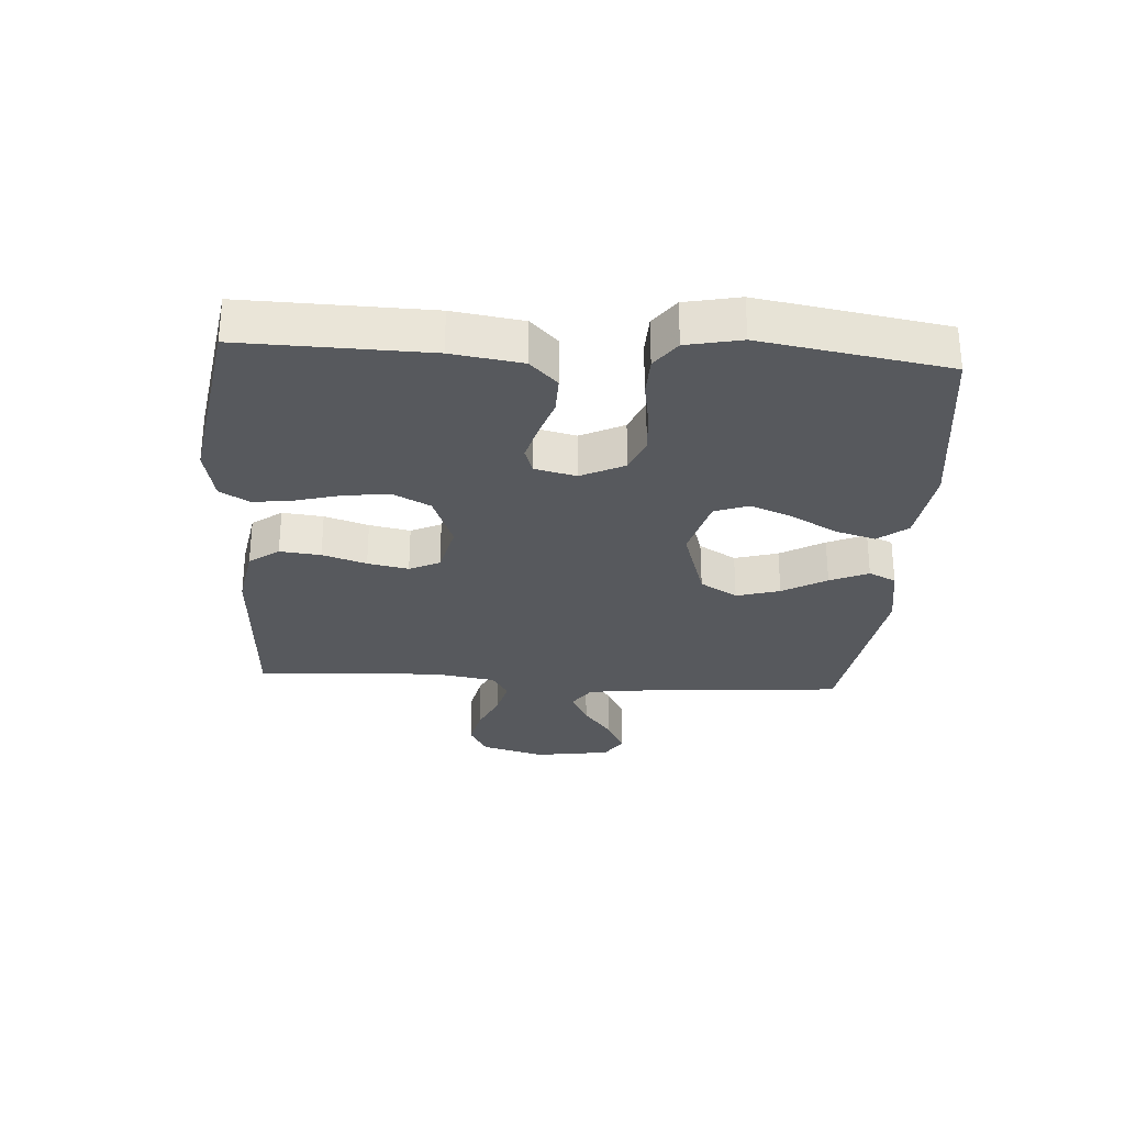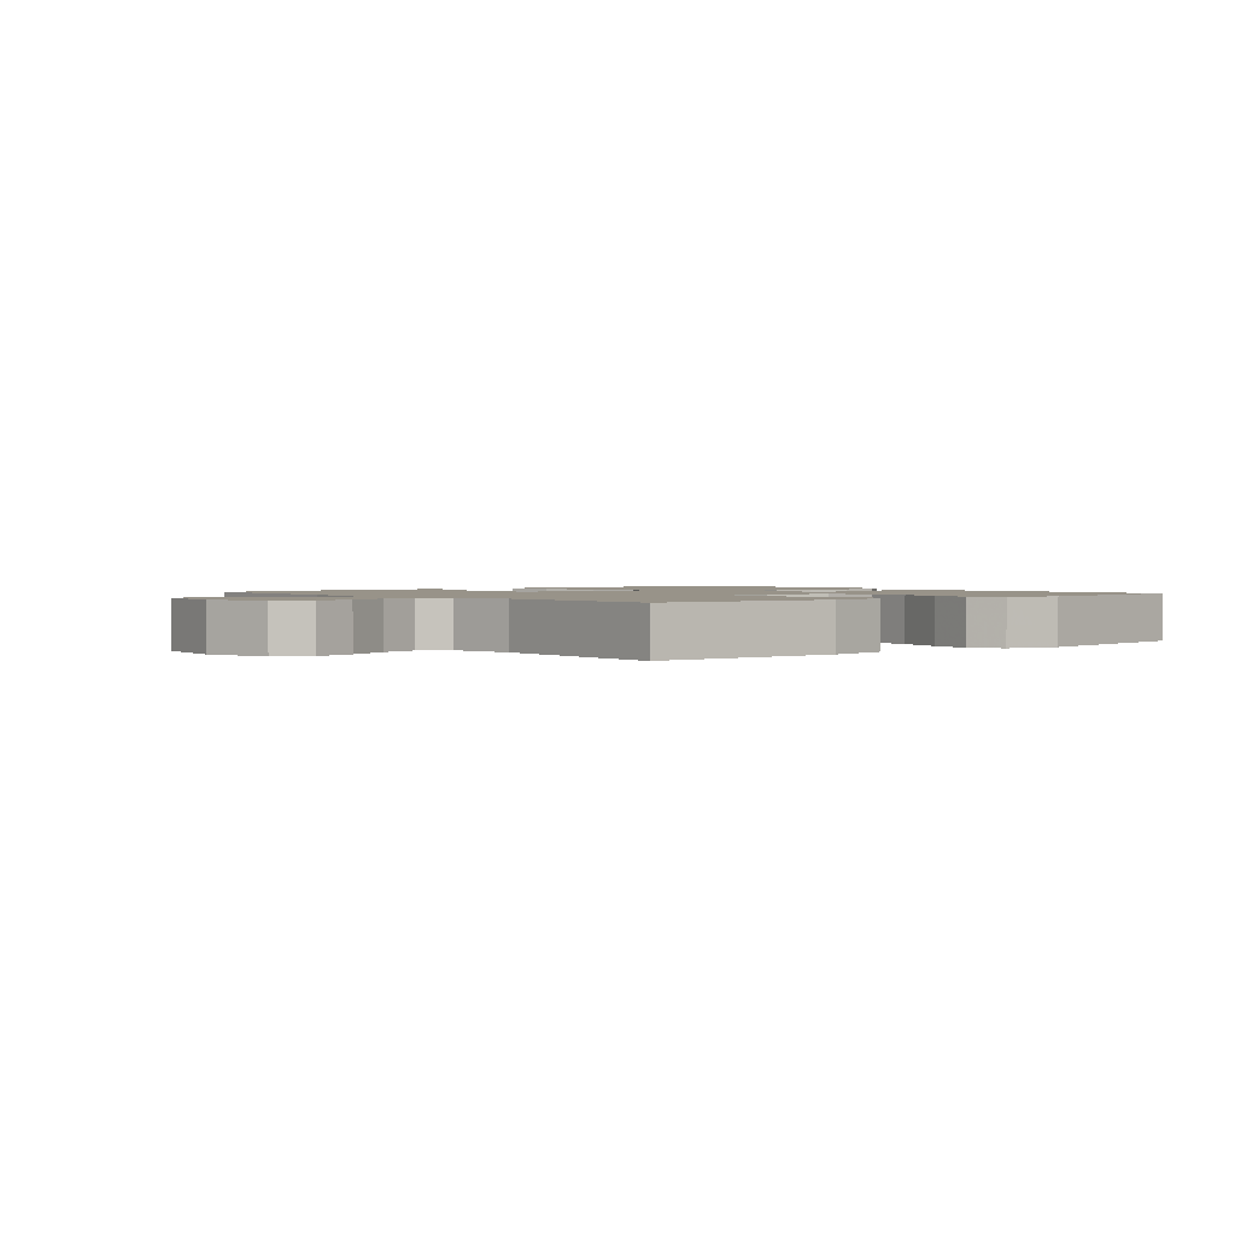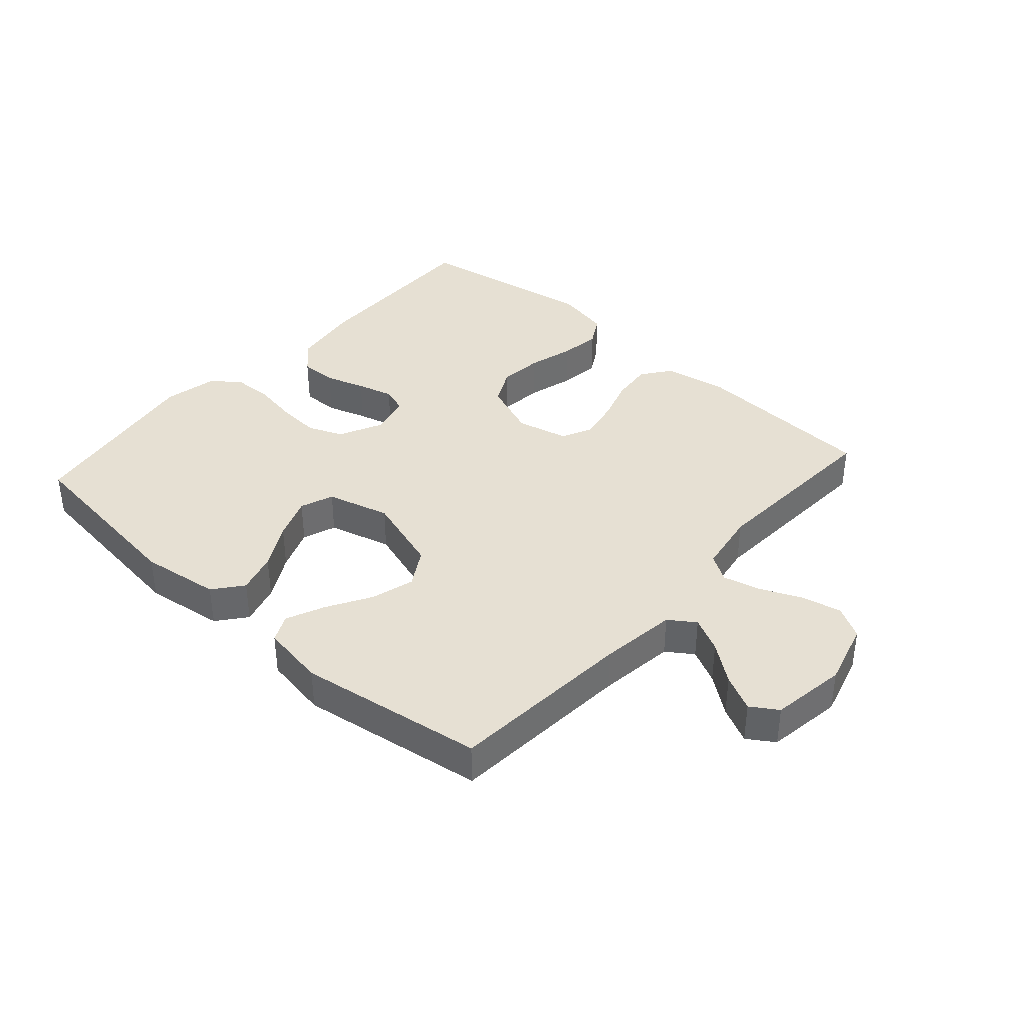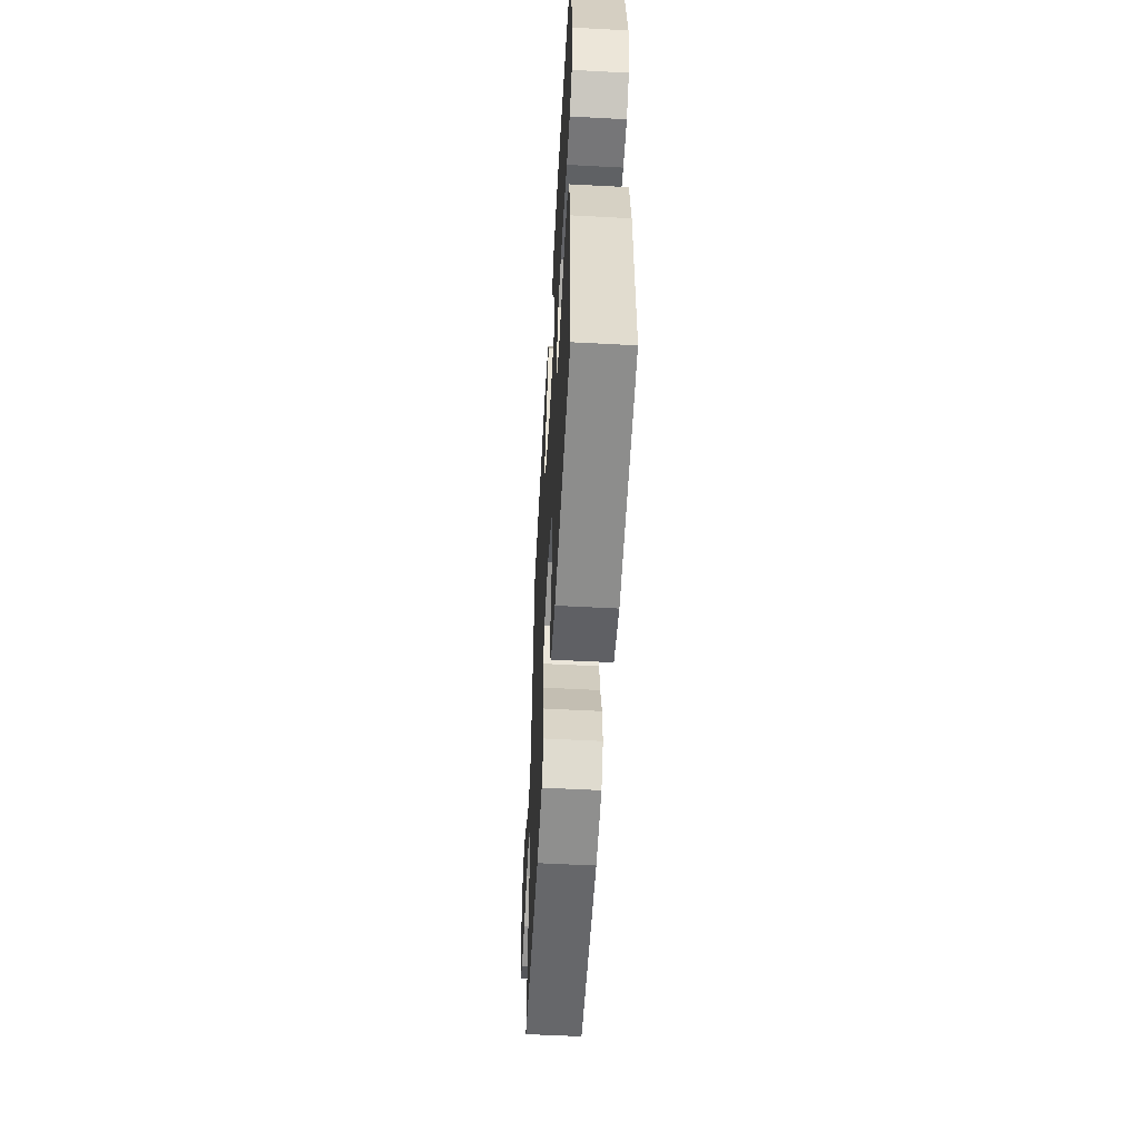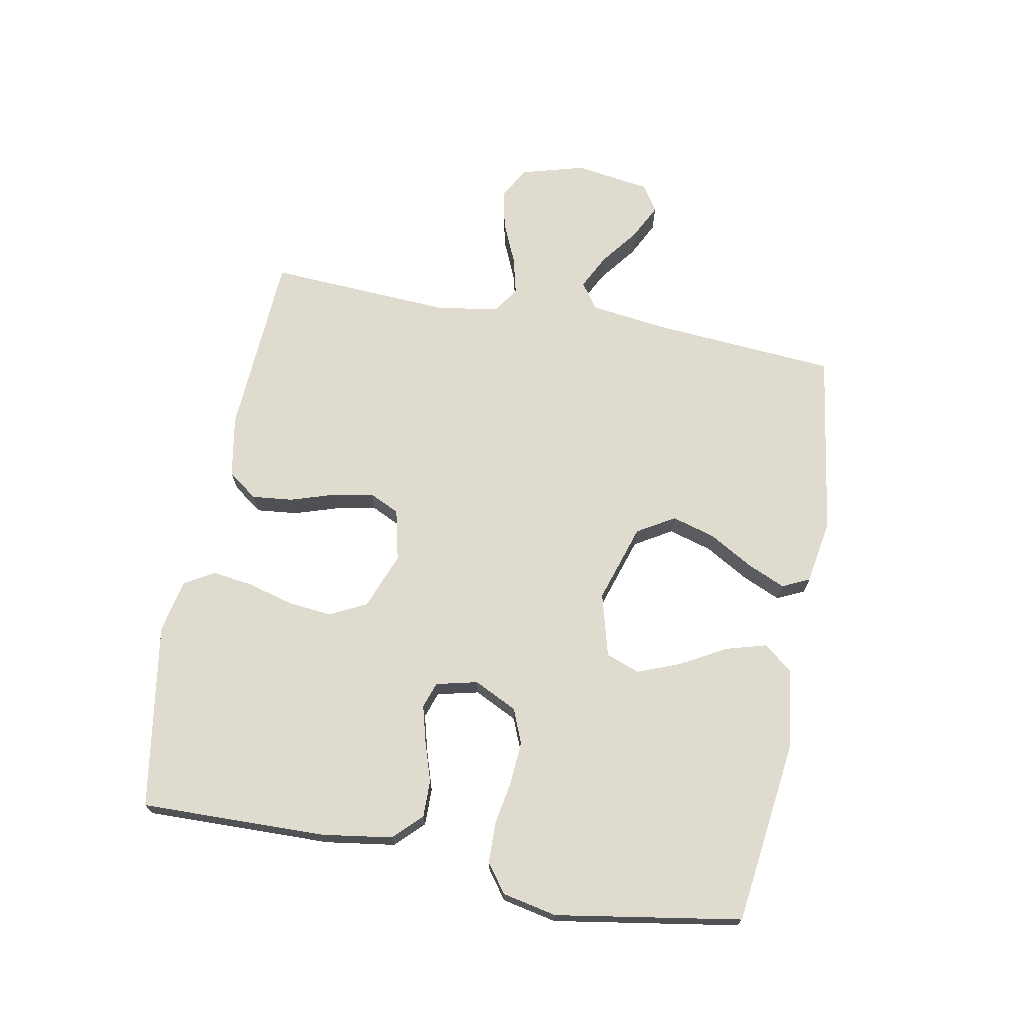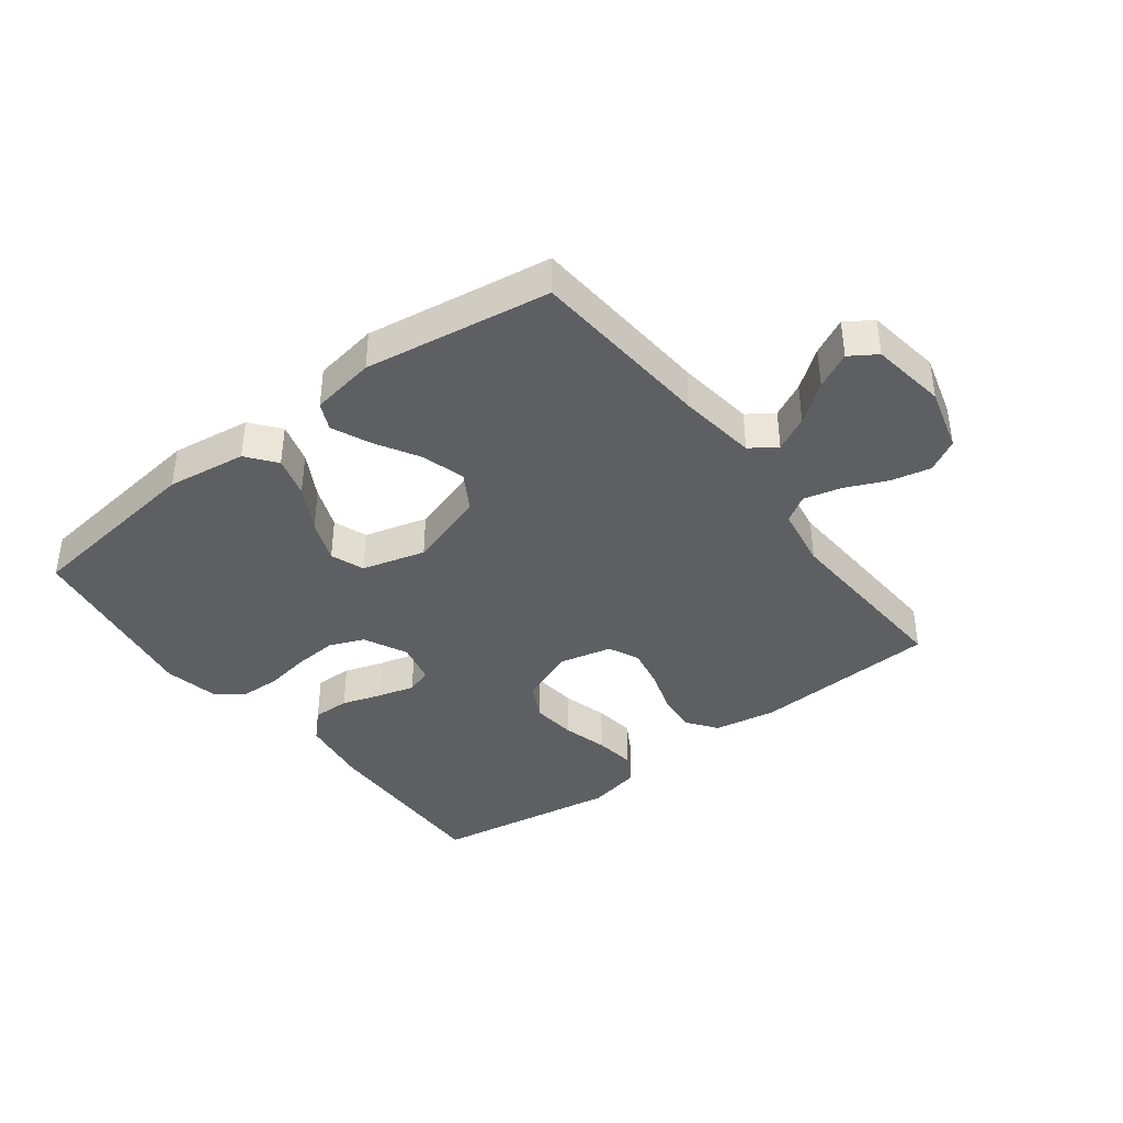
<metadata>
{"format":"obj","ext":"obj","renderer":"f3d","projection":"perspective","resolution":1024,"background":"white","views":[{"elev":-29.1,"azim":-93.7,"up":"+Y"},{"elev":1.6,"azim":140.1,"up":"+Y"},{"elev":38.3,"azim":41.8,"up":"+Y"},{"elev":-55.1,"azim":-93.2,"up":"+Z"},{"elev":70.3,"azim":-79.2,"up":"+Y"},{"elev":-39.7,"azim":37.4,"up":"+Y"}]}
</metadata>
<code>
v 0.5 0.07 -0.5
v 0.2 0.07 -0.516
v 0.099 0.07 -0.498
v 0.064 0.07 -0.45
v 0.071 0.07 -0.384
v 0.094 0.07 -0.313
v 0.107 0.07 -0.247
v 0.084 0.07 -0.198
v 0 0.07 -0.178
v -0.091 0.07 -0.213
v -0.121 0.07 -0.272
v -0.114 0.07 -0.343
v -0.094 0.07 -0.417
v -0.085 0.07 -0.483
v -0.113 0.07 -0.531
v -0.2 0.07 -0.549
v -0.5 0.07 -0.5
v -0.493 0.07 -0.2
v -0.476 0.07 -0.087
v -0.432 0.07 -0.043
v -0.372 0.07 -0.044
v -0.308 0.07 -0.065
v -0.249 0.07 -0.081
v -0.207 0.07 -0.067
v -0.191 0.07 0
v -0.225 0.07 0.07
v -0.281 0.07 0.093
v -0.351 0.07 0.088
v -0.422 0.07 0.076
v -0.486 0.07 0.078
v -0.532 0.07 0.112
v -0.55 0.07 0.2
v -0.5 0.07 0.5
v -0.2 0.07 0.537
v -0.072 0.07 0.519
v -0.035 0.07 0.472
v -0.054 0.07 0.406
v -0.095 0.07 0.333
v -0.122 0.07 0.264
v -0.102 0.07 0.21
v 0 0.07 0.182
v 0.127 0.07 0.222
v 0.163 0.07 0.282
v 0.143 0.07 0.352
v 0.102 0.07 0.423
v 0.075 0.07 0.485
v 0.096 0.07 0.529
v 0.2 0.07 0.546
v 0.5 0.07 0.5
v 0.522 0.07 0.2
v 0.538 0.07 0.075
v 0.58 0.07 0.046
v 0.636 0.07 0.074
v 0.698 0.07 0.121
v 0.756 0.07 0.15
v 0.799 0.07 0.122
v 0.817 0.07 0
v 0.788 0.07 -0.103
v 0.736 0.07 -0.132
v 0.672 0.07 -0.118
v 0.604 0.07 -0.088
v 0.544 0.07 -0.073
v 0.501 0.07 -0.1
v 0.484 0.07 -0.2
v 0.5 0 -0.5
v 0.2 0 -0.516
v 0.099 0 -0.498
v 0.064 0 -0.45
v 0.071 0 -0.384
v 0.094 0 -0.313
v 0.107 0 -0.247
v 0.084 0 -0.198
v 0 0 -0.178
v -0.091 0 -0.213
v -0.121 0 -0.272
v -0.114 0 -0.343
v -0.094 0 -0.417
v -0.085 0 -0.483
v -0.113 0 -0.531
v -0.2 0 -0.549
v -0.5 0 -0.5
v -0.493 0 -0.2
v -0.476 0 -0.087
v -0.432 0 -0.043
v -0.372 0 -0.044
v -0.308 0 -0.065
v -0.249 0 -0.081
v -0.207 0 -0.067
v -0.191 0 0
v -0.225 0 0.07
v -0.281 0 0.093
v -0.351 0 0.088
v -0.422 0 0.076
v -0.486 0 0.078
v -0.532 0 0.112
v -0.55 0 0.2
v -0.5 0 0.5
v -0.2 0 0.537
v -0.072 0 0.519
v -0.035 0 0.472
v -0.054 0 0.406
v -0.095 0 0.333
v -0.122 0 0.264
v -0.102 0 0.21
v 0 0 0.182
v 0.127 0 0.222
v 0.163 0 0.282
v 0.143 0 0.352
v 0.102 0 0.423
v 0.075 0 0.485
v 0.096 0 0.529
v 0.2 0 0.546
v 0.5 0 0.5
v 0.522 0 0.2
v 0.538 0 0.075
v 0.58 0 0.046
v 0.636 0 0.074
v 0.698 0 0.121
v 0.756 0 0.15
v 0.799 0 0.122
v 0.817 0 0
v 0.788 0 -0.103
v 0.736 0 -0.132
v 0.672 0 -0.118
v 0.604 0 -0.088
v 0.544 0 -0.073
v 0.501 0 -0.1
v 0.484 0 -0.2
f 59 60 61
f 58 59 61
f 57 58 61
f 56 57 61
f 55 56 61
f 54 55 61
f 53 54 61
f 52 53 61 62
f 51 52 62 63
f 48 49 50
f 47 48 50
f 46 47 50
f 45 46 50
f 44 45 50
f 50 51 63
f 44 50 63
f 43 44 63
f 36 37 38
f 35 36 38
f 34 35 38
f 33 34 38
f 32 33 38
f 31 32 38
f 30 31 38
f 29 30 38
f 28 29 38
f 27 28 38 39
f 26 27 39 40
f 20 21 22
f 19 20 22
f 18 19 22
f 17 18 22
f 16 17 22
f 15 16 22
f 14 15 22
f 13 14 22
f 12 13 22
f 11 12 22 23
f 10 11 23 24
f 4 5 6
f 3 4 6
f 2 3 6
f 1 2 6
f 64 1 6
f 64 6 7
f 64 7 8
f 63 64 8
f 43 63 8
f 42 43 8
f 41 42 8 9
f 40 41 9
f 26 40 9
f 25 26 9
f 9 10 24 25
f 125 124 123
f 125 123 122
f 125 122 121
f 125 121 120
f 125 120 119
f 125 119 118
f 125 118 117
f 126 125 117 116
f 127 126 116 115
f 114 113 112
f 114 112 111
f 114 111 110
f 114 110 109
f 114 109 108
f 127 115 114
f 127 114 108
f 127 108 107
f 102 101 100
f 102 100 99
f 102 99 98
f 102 98 97
f 102 97 96
f 102 96 95
f 102 95 94
f 102 94 93
f 102 93 92
f 103 102 92 91
f 104 103 91 90
f 86 85 84
f 86 84 83
f 86 83 82
f 86 82 81
f 86 81 80
f 86 80 79
f 86 79 78
f 86 78 77
f 86 77 76
f 87 86 76 75
f 88 87 75 74
f 70 69 68
f 70 68 67
f 70 67 66
f 70 66 65
f 70 65 128
f 71 70 128
f 72 71 128
f 72 128 127
f 72 127 107
f 72 107 106
f 73 72 106 105
f 73 105 104
f 73 104 90
f 73 90 89
f 89 88 74 73
f 1 65 66 2
f 2 66 67 3
f 3 67 68 4
f 4 68 69 5
f 5 69 70 6
f 6 70 71 7
f 7 71 72 8
f 8 72 73 9
f 9 73 74 10
f 10 74 75 11
f 11 75 76 12
f 12 76 77 13
f 13 77 78 14
f 14 78 79 15
f 15 79 80 16
f 16 80 81 17
f 17 81 82 18
f 18 82 83 19
f 19 83 84 20
f 20 84 85 21
f 21 85 86 22
f 22 86 87 23
f 23 87 88 24
f 24 88 89 25
f 25 89 90 26
f 26 90 91 27
f 27 91 92 28
f 28 92 93 29
f 29 93 94 30
f 30 94 95 31
f 31 95 96 32
f 32 96 97 33
f 33 97 98 34
f 34 98 99 35
f 35 99 100 36
f 36 100 101 37
f 37 101 102 38
f 38 102 103 39
f 39 103 104 40
f 40 104 105 41
f 41 105 106 42
f 42 106 107 43
f 43 107 108 44
f 44 108 109 45
f 45 109 110 46
f 46 110 111 47
f 47 111 112 48
f 48 112 113 49
f 49 113 114 50
f 50 114 115 51
f 51 115 116 52
f 52 116 117 53
f 53 117 118 54
f 54 118 119 55
f 55 119 120 56
f 56 120 121 57
f 57 121 122 58
f 58 122 123 59
f 59 123 124 60
f 60 124 125 61
f 61 125 126 62
f 62 126 127 63
f 63 127 128 64
f 64 128 65 1

</code>
